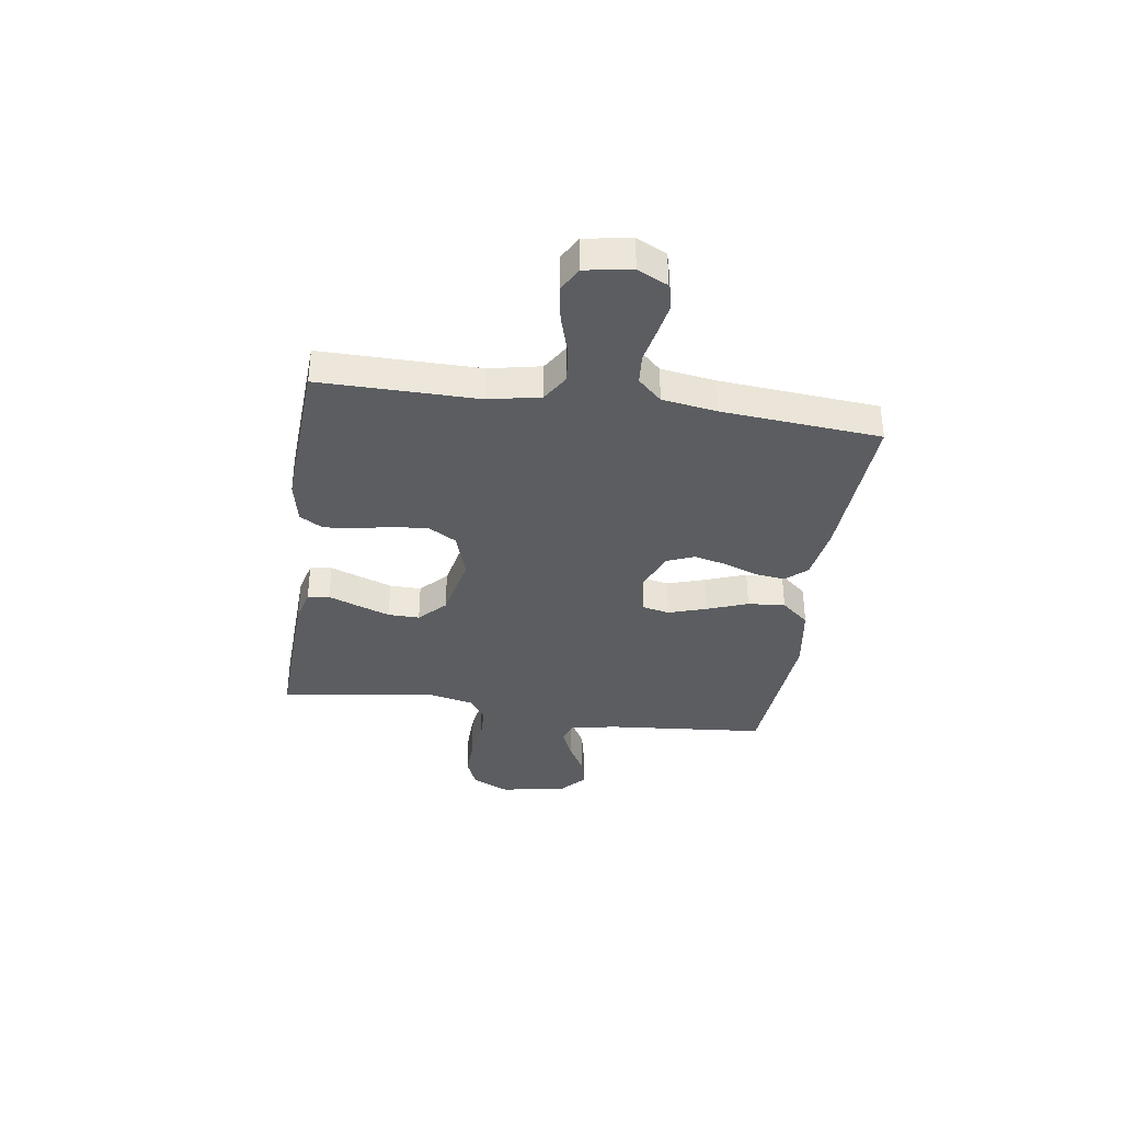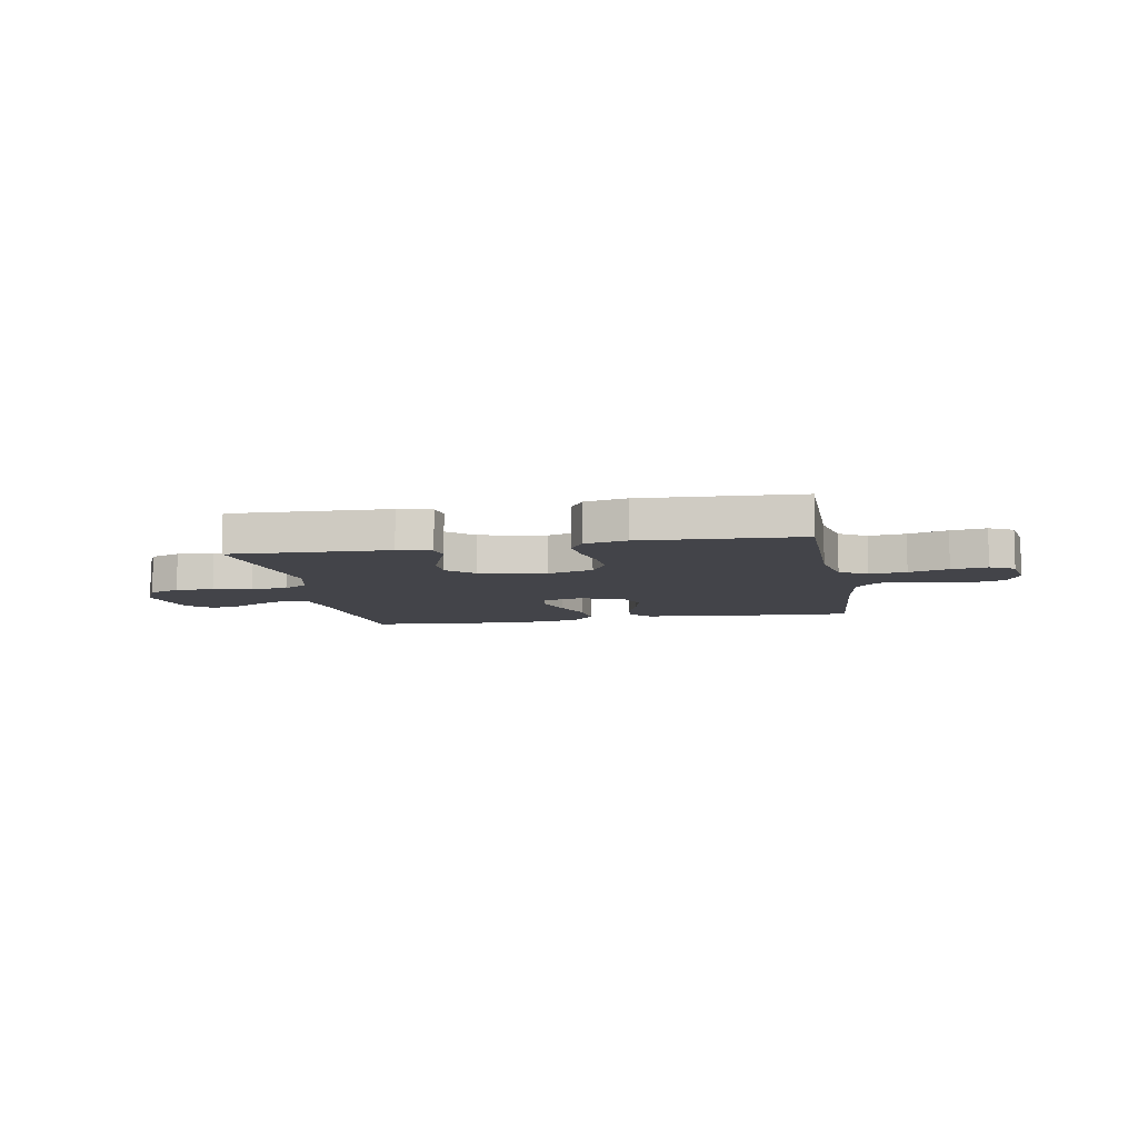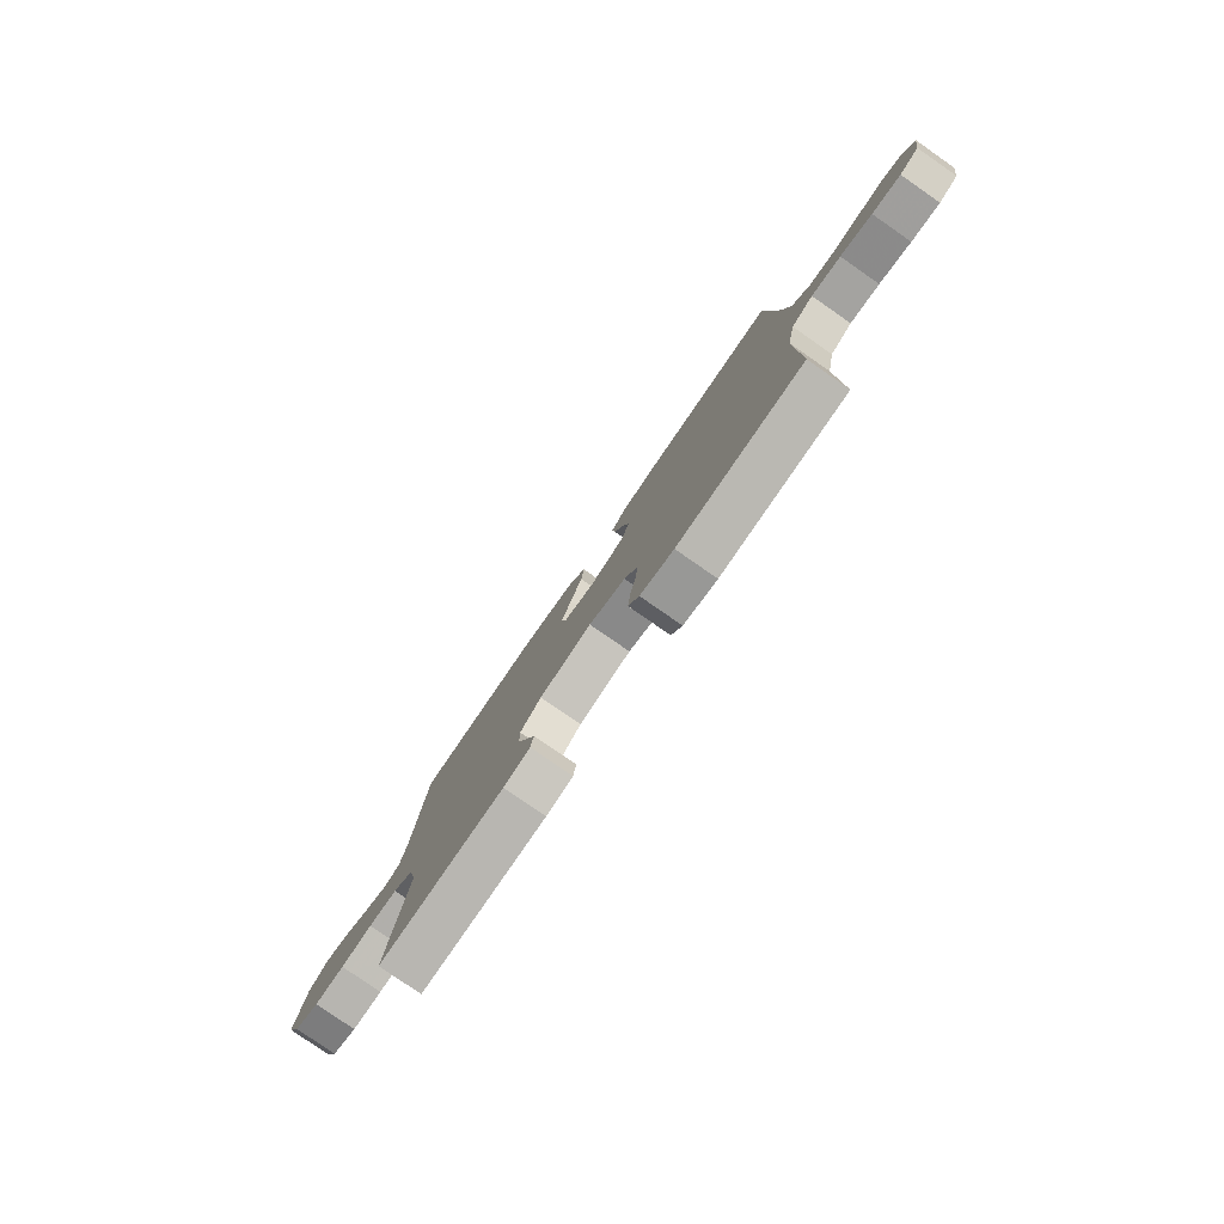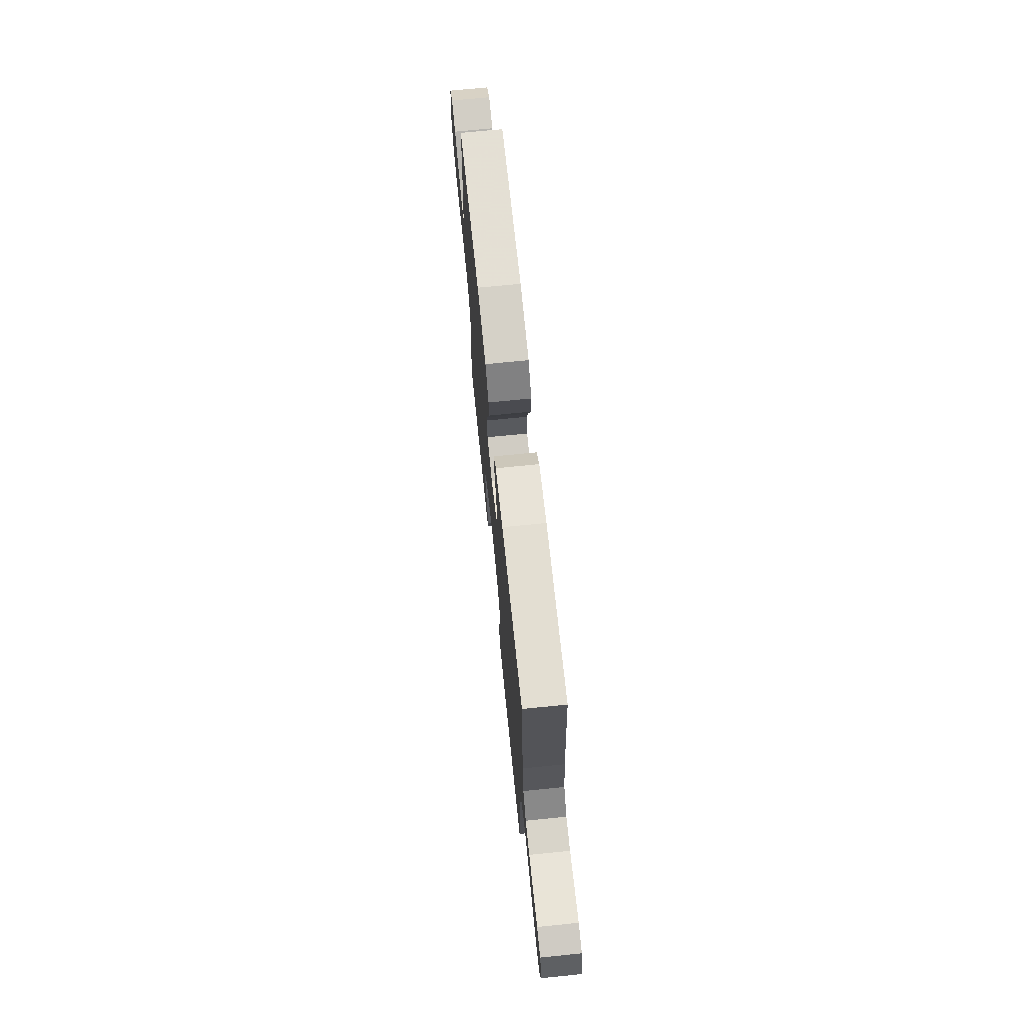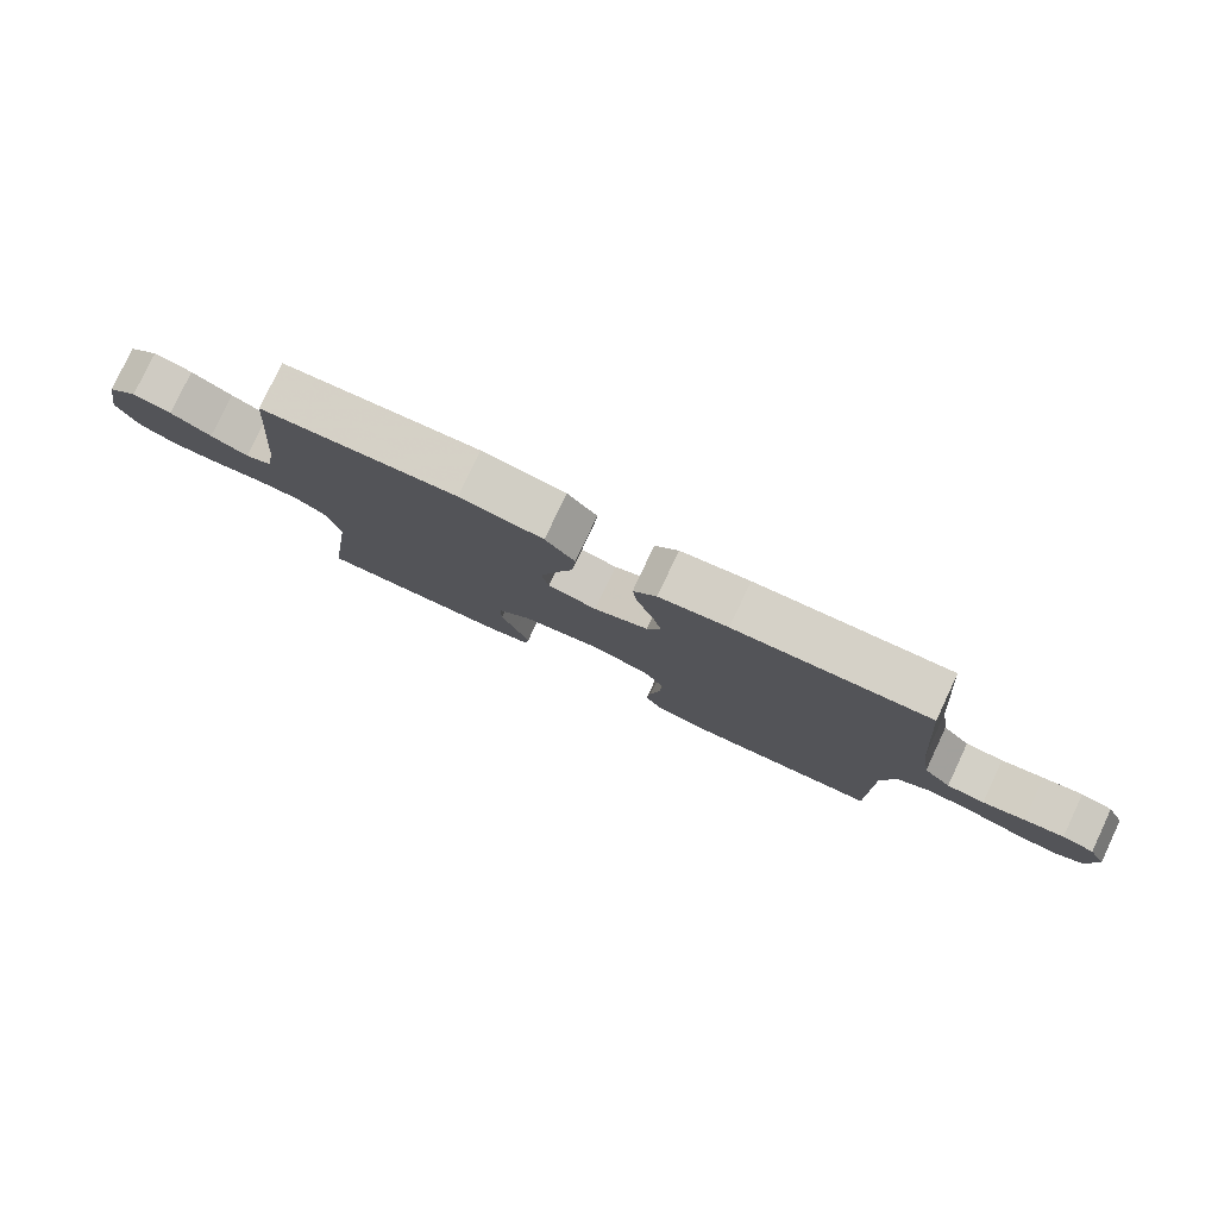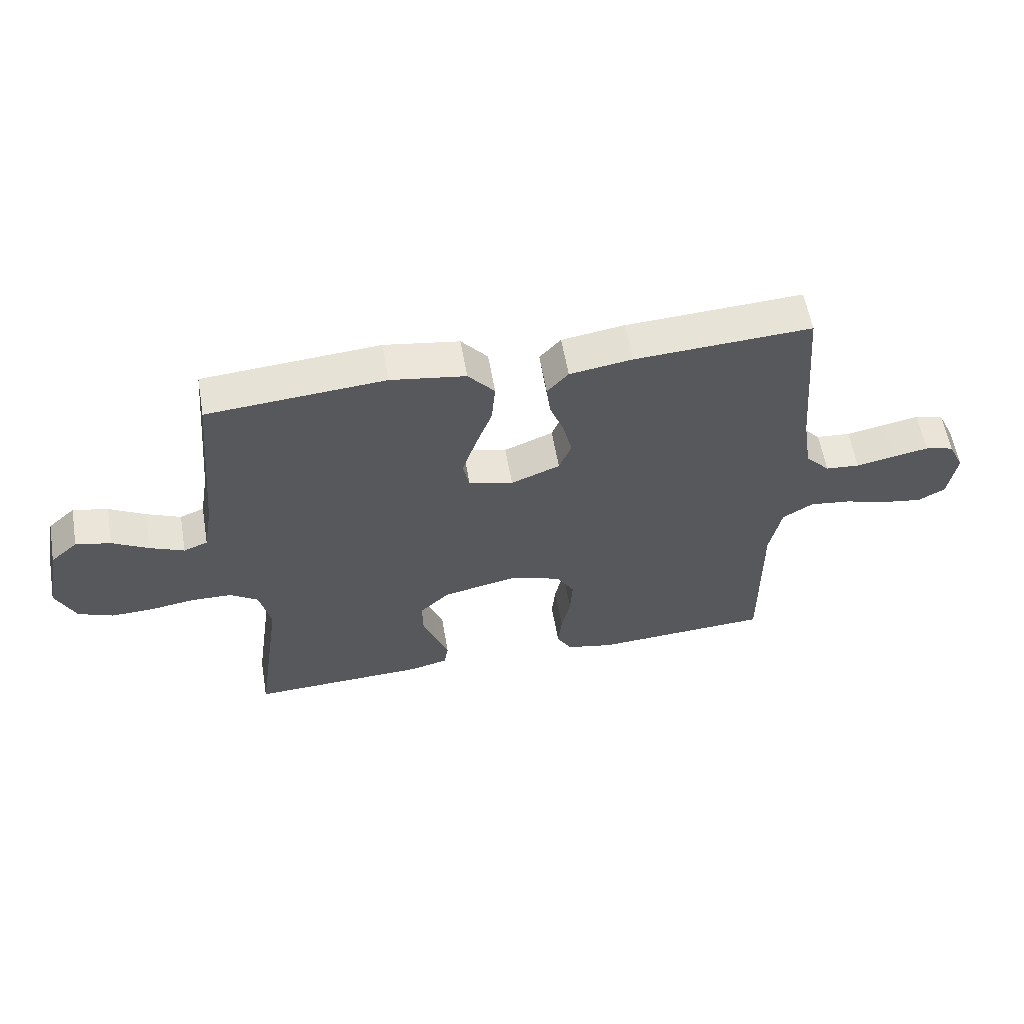
<metadata>
{"format":"obj","ext":"obj","renderer":"f3d","projection":"perspective","resolution":1024,"background":"white","views":[{"elev":-36.0,"azim":-98.4,"up":"+Y"},{"elev":-8.5,"azim":-169.6,"up":"+Y"},{"elev":-79.6,"azim":-124.7,"up":"+Z"},{"elev":70.4,"azim":-95.8,"up":"+Z"},{"elev":79.5,"azim":-154.8,"up":"+Z"},{"elev":58.7,"azim":170.2,"up":"+Z"}]}
</metadata>
<code>
v -0.5 0.07 -0.5
v -0.498 0.07 -0.2
v -0.518 0.07 -0.102
v -0.57 0.07 -0.07
v -0.64 0.07 -0.079
v -0.715 0.07 -0.102
v -0.783 0.07 -0.113
v -0.829 0.07 -0.088
v -0.843 0.07 0
v -0.816 0.07 0.057
v -0.767 0.07 0.07
v -0.706 0.07 0.059
v -0.641 0.07 0.046
v -0.583 0.07 0.051
v -0.541 0.07 0.096
v -0.525 0.07 0.2
v -0.5 0.07 0.5
v -0.2 0.07 0.484
v -0.094 0.07 0.468
v -0.058 0.07 0.428
v -0.065 0.07 0.372
v -0.089 0.07 0.308
v -0.104 0.07 0.245
v -0.083 0.07 0.193
v 0 0.07 0.16
v 0.075 0.07 0.179
v 0.086 0.07 0.23
v 0.063 0.07 0.301
v 0.034 0.07 0.379
v 0.028 0.07 0.45
v 0.073 0.07 0.503
v 0.2 0.07 0.523
v 0.5 0.07 0.5
v 0.527 0.07 0.2
v 0.542 0.07 0.111
v 0.583 0.07 0.095
v 0.64 0.07 0.12
v 0.702 0.07 0.155
v 0.761 0.07 0.168
v 0.807 0.07 0.127
v 0.831 0.07 0
v 0.798 0.07 -0.071
v 0.739 0.07 -0.095
v 0.667 0.07 -0.093
v 0.592 0.07 -0.082
v 0.524 0.07 -0.084
v 0.476 0.07 -0.116
v 0.457 0.07 -0.2
v 0.5 0.07 -0.5
v 0.2 0.07 -0.489
v 0.137 0.07 -0.473
v 0.13 0.07 -0.432
v 0.151 0.07 -0.376
v 0.174 0.07 -0.313
v 0.175 0.07 -0.253
v 0.125 0.07 -0.205
v 0 0.07 -0.179
v -0.088 0.07 -0.207
v -0.119 0.07 -0.259
v -0.115 0.07 -0.325
v -0.1 0.07 -0.393
v -0.094 0.07 -0.455
v -0.12 0.07 -0.499
v -0.2 0.07 -0.516
v -0.5 0 -0.5
v -0.498 0 -0.2
v -0.518 0 -0.102
v -0.57 0 -0.07
v -0.64 0 -0.079
v -0.715 0 -0.102
v -0.783 0 -0.113
v -0.829 0 -0.088
v -0.843 0 0
v -0.816 0 0.057
v -0.767 0 0.07
v -0.706 0 0.059
v -0.641 0 0.046
v -0.583 0 0.051
v -0.541 0 0.096
v -0.525 0 0.2
v -0.5 0 0.5
v -0.2 0 0.484
v -0.094 0 0.468
v -0.058 0 0.428
v -0.065 0 0.372
v -0.089 0 0.308
v -0.104 0 0.245
v -0.083 0 0.193
v 0 0 0.16
v 0.075 0 0.179
v 0.086 0 0.23
v 0.063 0 0.301
v 0.034 0 0.379
v 0.028 0 0.45
v 0.073 0 0.503
v 0.2 0 0.523
v 0.5 0 0.5
v 0.527 0 0.2
v 0.542 0 0.111
v 0.583 0 0.095
v 0.64 0 0.12
v 0.702 0 0.155
v 0.761 0 0.168
v 0.807 0 0.127
v 0.831 0 0
v 0.798 0 -0.071
v 0.739 0 -0.095
v 0.667 0 -0.093
v 0.592 0 -0.082
v 0.524 0 -0.084
v 0.476 0 -0.116
v 0.457 0 -0.2
v 0.5 0 -0.5
v 0.2 0 -0.489
v 0.137 0 -0.473
v 0.13 0 -0.432
v 0.151 0 -0.376
v 0.174 0 -0.313
v 0.175 0 -0.253
v 0.125 0 -0.205
v 0 0 -0.179
v -0.088 0 -0.207
v -0.119 0 -0.259
v -0.115 0 -0.325
v -0.1 0 -0.393
v -0.094 0 -0.455
v -0.12 0 -0.499
v -0.2 0 -0.516
f 64 1 2
f 63 64 2
f 62 63 2
f 61 62 2
f 60 61 2
f 59 60 2 3
f 58 59 3 4
f 57 58 4
f 51 52 53
f 50 51 53
f 49 50 53
f 48 49 53
f 47 48 53 54
f 46 47 54 55
f 43 44 45
f 42 43 45
f 41 42 45
f 40 41 45
f 39 40 45
f 38 39 45
f 37 38 45
f 36 37 45 46
f 46 55 56
f 36 46 56
f 35 36 56
f 32 33 34
f 31 32 34
f 30 31 34
f 29 30 34
f 28 29 34
f 27 28 34 35
f 20 21 22
f 19 20 22
f 18 19 22
f 17 18 22
f 16 17 22
f 15 16 22 23
f 14 15 23 24
f 11 12 13
f 10 11 13
f 9 10 13
f 8 9 13
f 7 8 13
f 6 7 13
f 5 6 13
f 4 5 13 14
f 14 24 25
f 4 14 25
f 57 4 25
f 35 56 57
f 27 35 57
f 26 27 57
f 25 26 57
f 66 65 128
f 66 128 127
f 66 127 126
f 66 126 125
f 66 125 124
f 67 66 124 123
f 68 67 123 122
f 68 122 121
f 117 116 115
f 117 115 114
f 117 114 113
f 117 113 112
f 118 117 112 111
f 119 118 111 110
f 109 108 107
f 109 107 106
f 109 106 105
f 109 105 104
f 109 104 103
f 109 103 102
f 109 102 101
f 110 109 101 100
f 120 119 110
f 120 110 100
f 120 100 99
f 98 97 96
f 98 96 95
f 98 95 94
f 98 94 93
f 98 93 92
f 99 98 92 91
f 86 85 84
f 86 84 83
f 86 83 82
f 86 82 81
f 86 81 80
f 87 86 80 79
f 88 87 79 78
f 77 76 75
f 77 75 74
f 77 74 73
f 77 73 72
f 77 72 71
f 77 71 70
f 77 70 69
f 78 77 69 68
f 89 88 78
f 89 78 68
f 89 68 121
f 121 120 99
f 121 99 91
f 121 91 90
f 121 90 89
f 1 65 66 2
f 2 66 67 3
f 3 67 68 4
f 4 68 69 5
f 5 69 70 6
f 6 70 71 7
f 7 71 72 8
f 8 72 73 9
f 9 73 74 10
f 10 74 75 11
f 11 75 76 12
f 12 76 77 13
f 13 77 78 14
f 14 78 79 15
f 15 79 80 16
f 16 80 81 17
f 17 81 82 18
f 18 82 83 19
f 19 83 84 20
f 20 84 85 21
f 21 85 86 22
f 22 86 87 23
f 23 87 88 24
f 24 88 89 25
f 25 89 90 26
f 26 90 91 27
f 27 91 92 28
f 28 92 93 29
f 29 93 94 30
f 30 94 95 31
f 31 95 96 32
f 32 96 97 33
f 33 97 98 34
f 34 98 99 35
f 35 99 100 36
f 36 100 101 37
f 37 101 102 38
f 38 102 103 39
f 39 103 104 40
f 40 104 105 41
f 41 105 106 42
f 42 106 107 43
f 43 107 108 44
f 44 108 109 45
f 45 109 110 46
f 46 110 111 47
f 47 111 112 48
f 48 112 113 49
f 49 113 114 50
f 50 114 115 51
f 51 115 116 52
f 52 116 117 53
f 53 117 118 54
f 54 118 119 55
f 55 119 120 56
f 56 120 121 57
f 57 121 122 58
f 58 122 123 59
f 59 123 124 60
f 60 124 125 61
f 61 125 126 62
f 62 126 127 63
f 63 127 128 64
f 64 128 65 1

</code>
